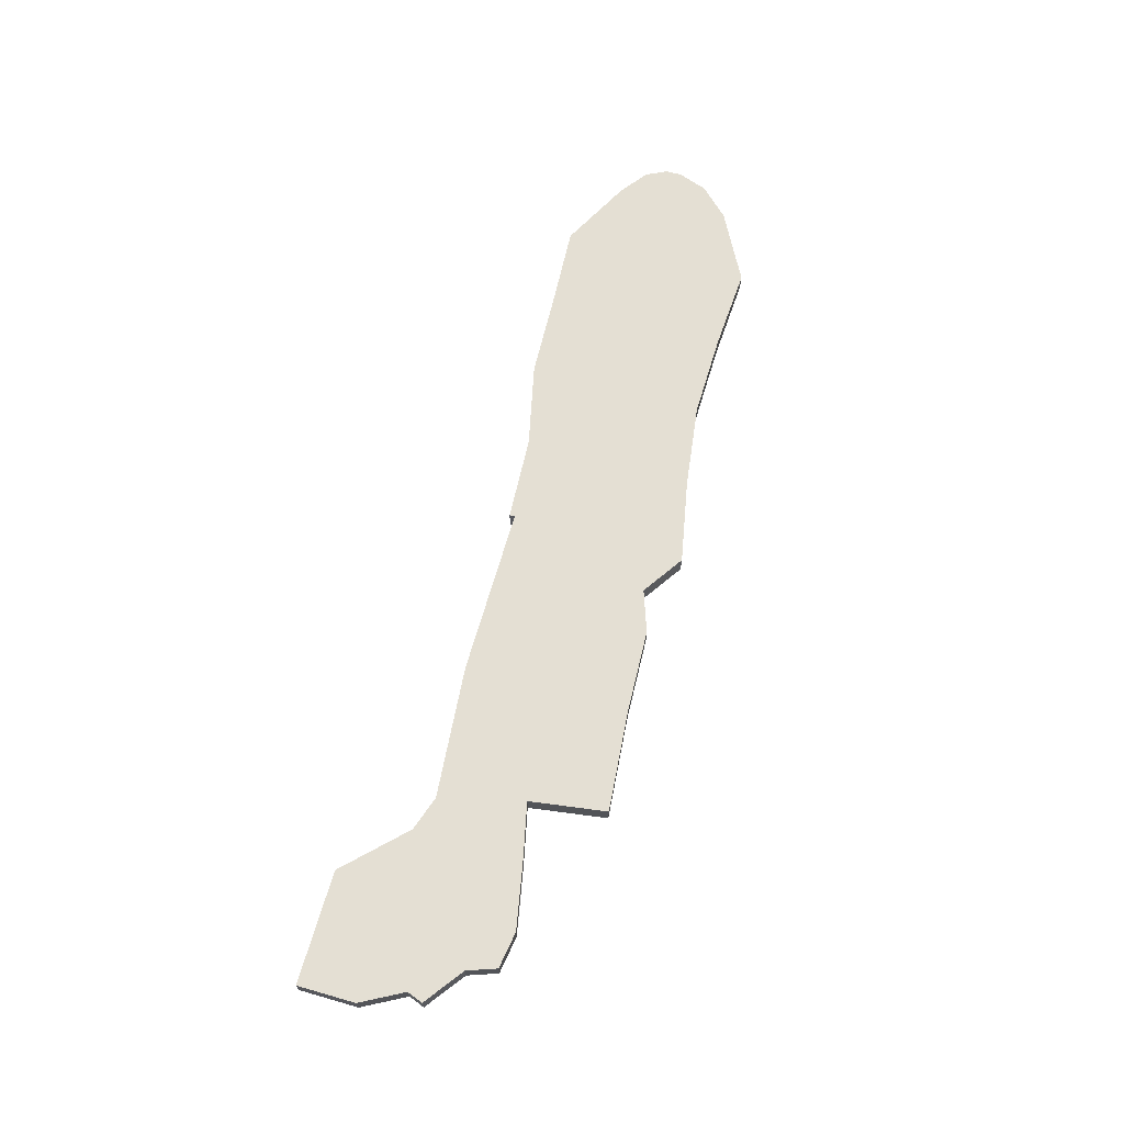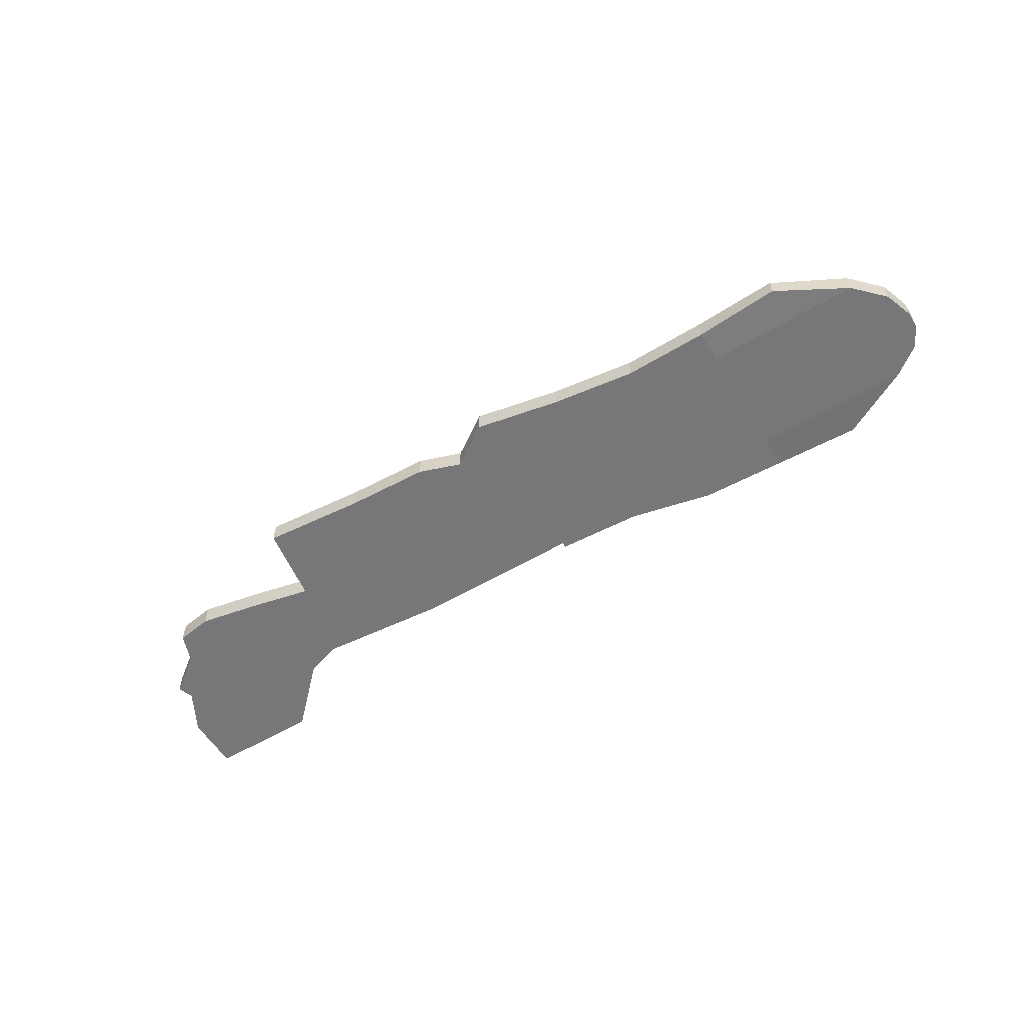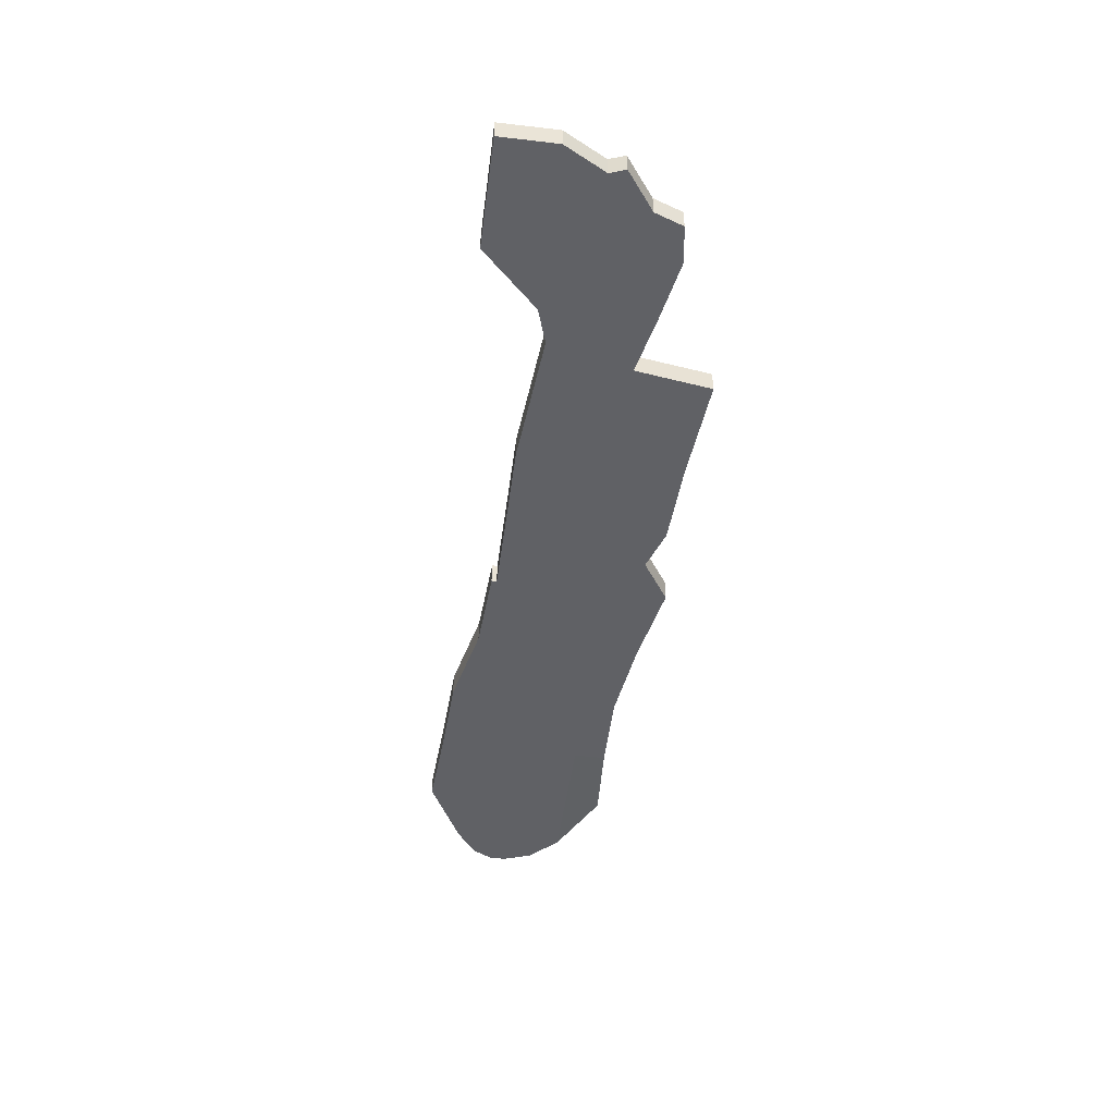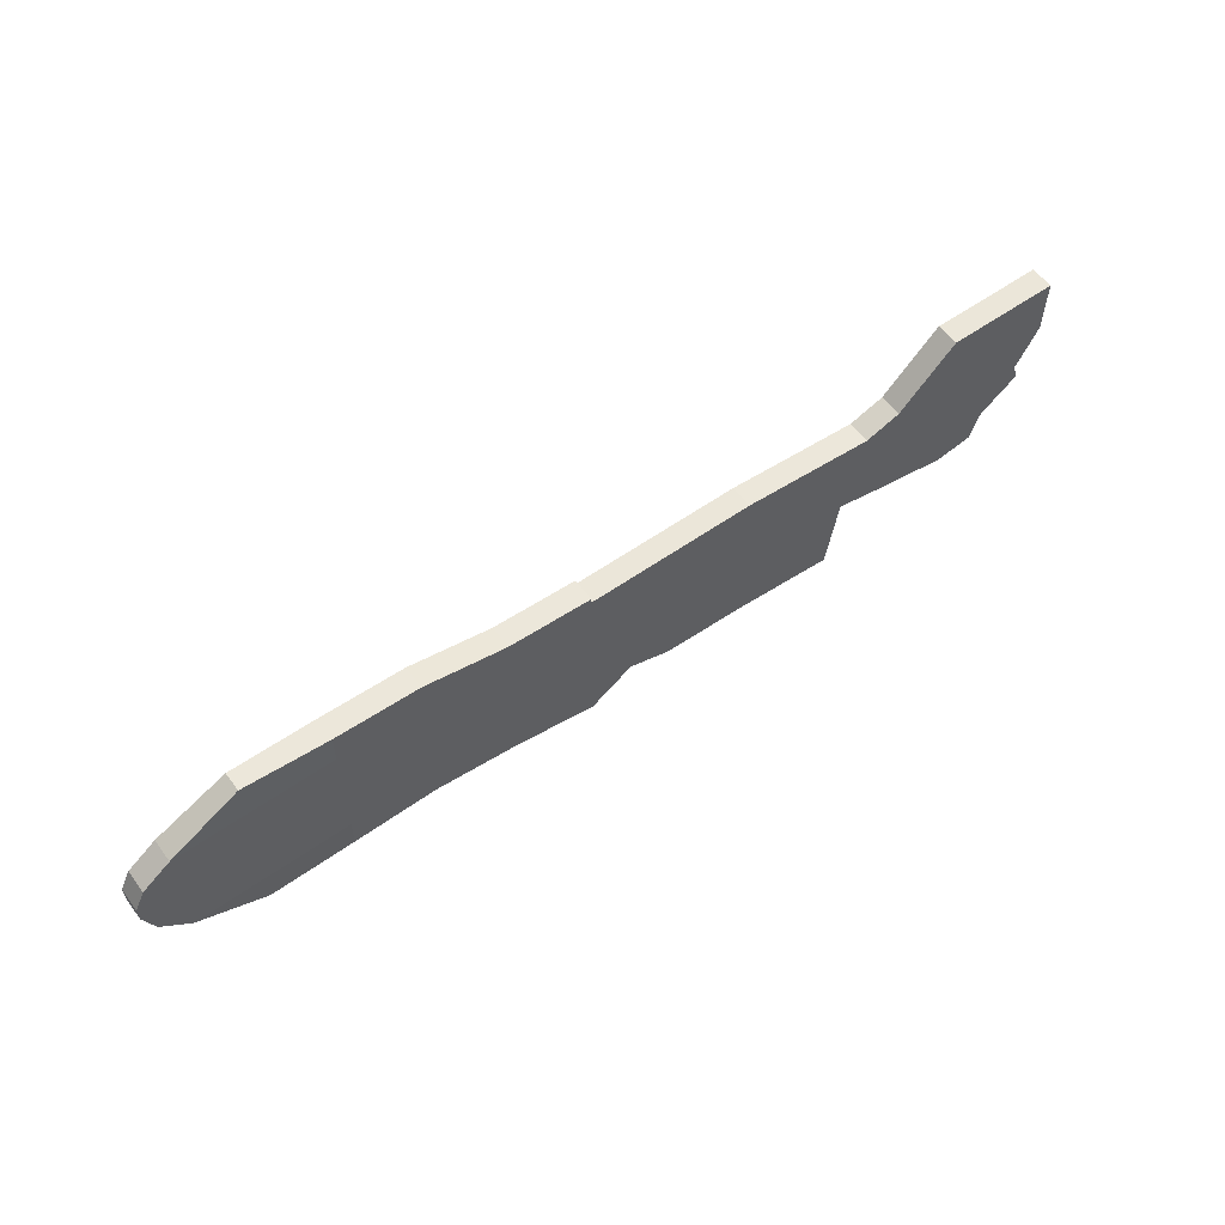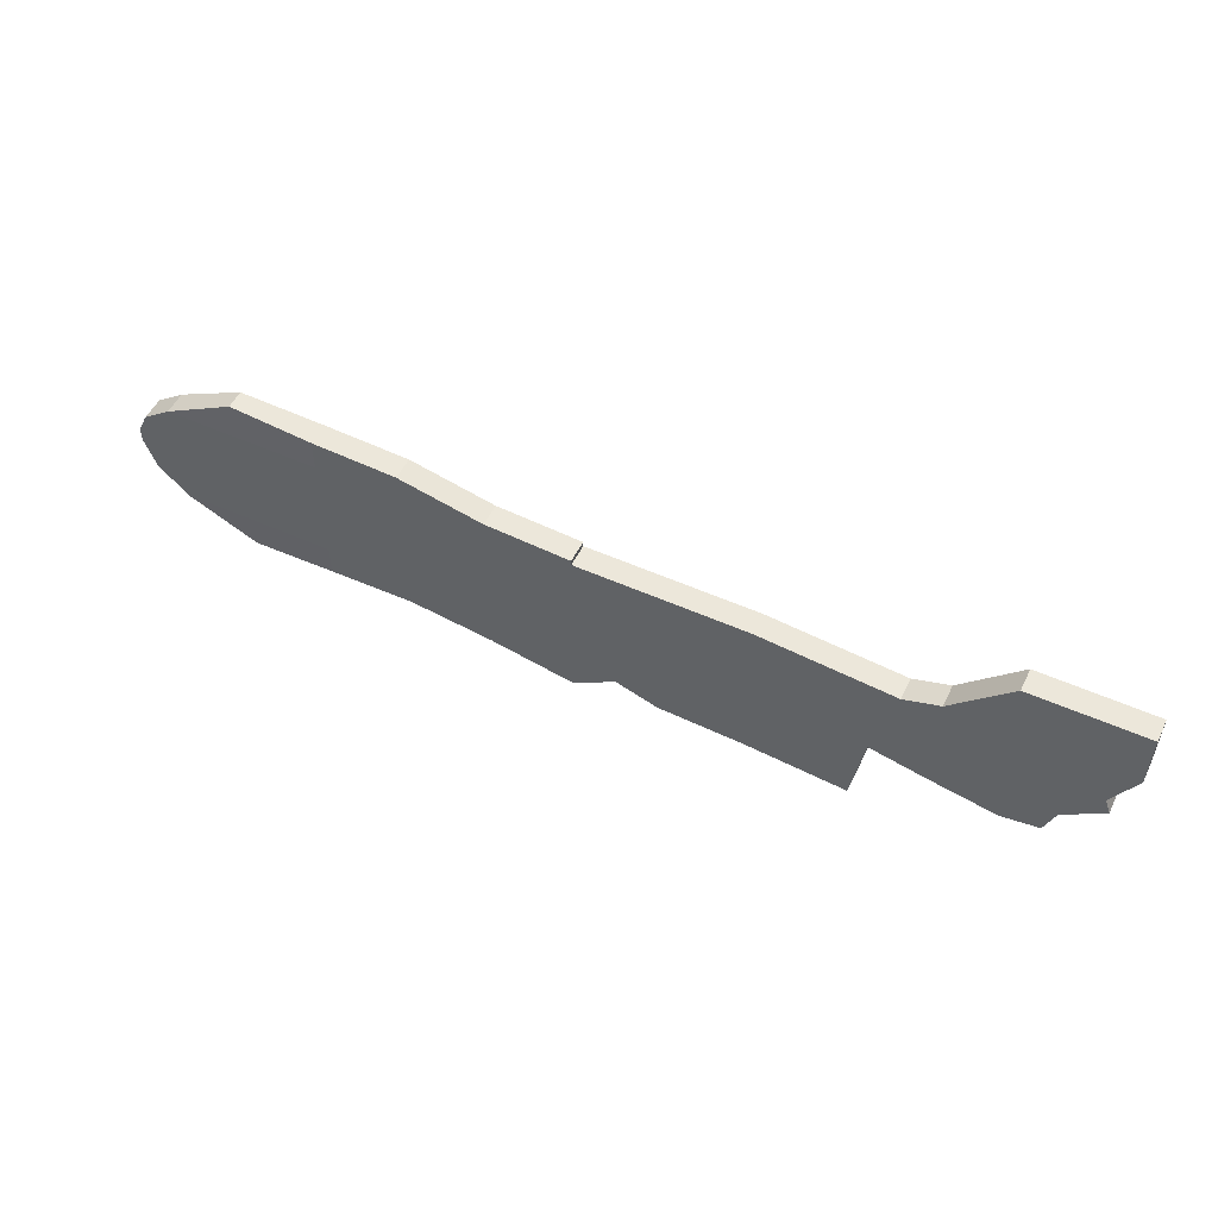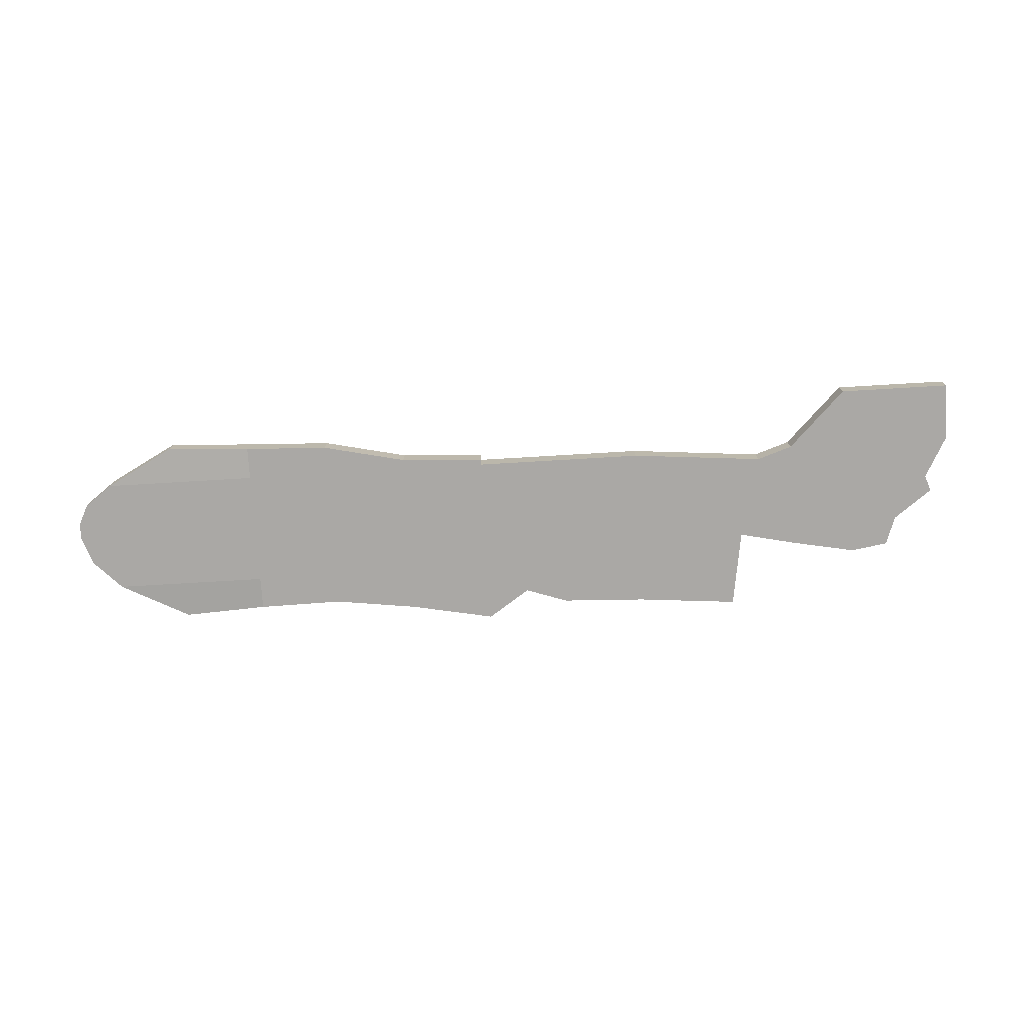
<metadata>
{"format":"obj","ext":"obj","renderer":"f3d","projection":"perspective","resolution":1024,"background":"white","views":[{"elev":66.8,"azim":-74.0,"up":"+Z"},{"elev":-57.2,"azim":31.5,"up":"+Z"},{"elev":-47.6,"azim":-97.5,"up":"+Z"},{"elev":57.6,"azim":143.8,"up":"+Y"},{"elev":52.7,"azim":-154.2,"up":"+Y"},{"elev":-75.2,"azim":-176.6,"up":"+Z"}]}
</metadata>
<code>
o Plane
v 1.78 -0.513 0.005852
v -0.6527 0.09504 -0
v 1.78 0.03651 0.005852
v 0.02814 -0.5716 0
v 0.3203 -0.546 0
v 0.5636 -0.5355 0
v 0.8069 -0.5752 0
v 1.05 -0.5277 0
v 1.293 -0.4953 0
v 1.537 -0.4989 0
v 1.537 0.022 -0
v 1.293 0.01179 -0
v 1.05 -0.04245 0
v 0.8069 -0.0562 0
v -0.1662 -0.1926 0
v -0.4095 -0.1926 0
v 2.092 -0.1926 0
v -0.3316 0.09504 -0
v -0.4095 0.09504 -0
v -0.6527 -0.07161 0
v -0.6044 -0.2383 0
v -0.4632 -0.4049 0
v 1.981 -0.4049 0
v 2.092 -0.2383 0
v 1.981 -0.07161 0
v -0.3569 -0.4216 0
v -0.4095 -0.2383 0
v -0.4095 -0.07161 0
v -0.1662 -0.3847 0
v -0.1662 -0.2383 0
v -0.1662 -0.07161 0
v -0.004724 -0.3489 0
v -0.004724 -0.2383 0
v -0.06428 -0.1057 0
v 0.3203 -0.4049 0
v 0.3203 -0.2383 0
v 0.3203 -0.07161 0
v 0.5636 -0.4049 0
v 0.5636 -0.2383 0
v 0.5636 -0.07161 0
v 0.8069 -0.4049 0
v 0.8069 -0.2383 0
v 0.8069 -0.07161 0
v 1.05 -0.4049 0
v 1.05 -0.2383 0
v 1.05 -0.07161 0
v 1.293 -0.4049 0
v 1.293 -0.2383 0
v 1.293 -0.07161 0
v 1.537 -0.4049 0
v 1.537 -0.2383 0
v 1.537 -0.07161 0
v 0.6852 -0.4934 0
v -0.5877 -0.1926 0
v 0.6852 -0.4049 0
v 0.6852 -0.2383 0
v 0.6852 -0.07161 0
v -0.0345 -0.2097 0
v 0.3203 -0.1926 0
v 0.5636 -0.1926 0
v 0.8069 -0.1926 0
v 1.05 -0.1926 0
v 1.293 -0.1926 0
v 1.537 -0.1926 0
v 0.6852 -0.1926 0
v -0.4929 -0.3216 0
v 2.062 -0.3216 0
v -0.3832 -0.3299 0
v -0.1662 -0.3115 0
v -0.004724 -0.2936 0
v 0.3203 -0.3216 0
v 0.5636 -0.3216 0
v 0.8069 -0.3216 0
v 1.05 -0.3216 0
v 1.293 -0.3216 0
v 1.738 -0.3216 0
v 0.6852 -0.3216 0
v 1.78 -0.513 0.0608
v -0.6527 0.09504 0.06665
v 1.78 0.03651 0.0608
v 0.02814 -0.5716 0.06665
v 0.3203 -0.546 0.06665
v 0.5636 -0.5355 0.06665
v 0.8069 -0.5752 0.06665
v 1.05 -0.5277 0.06665
v 1.293 -0.4953 0.06665
v 1.537 -0.4989 0.06665
v 1.537 0.022 0.06665
v 1.293 0.01179 0.06665
v 1.05 -0.04245 0.06665
v 0.8069 -0.0562 0.06665
v -0.1662 -0.1926 0.06665
v -0.4095 -0.1926 0.06665
v 2.092 -0.1926 0.06665
v -0.3316 0.09504 0.06665
v -0.4095 0.09504 0.06665
v -0.6527 -0.07161 0.06665
v -0.6044 -0.2383 0.06665
v -0.4632 -0.4049 0.06665
v 1.981 -0.4049 0.06665
v 2.092 -0.2383 0.06665
v 1.981 -0.07161 0.06665
v -0.3569 -0.4216 0.06665
v -0.4095 -0.2383 0.06665
v -0.4095 -0.07161 0.06665
v -0.1662 -0.3847 0.06665
v -0.1662 -0.2383 0.06665
v -0.1662 -0.07161 0.06665
v -0.004724 -0.3489 0.06665
v -0.004724 -0.2383 0.06665
v -0.06428 -0.1057 0.06665
v 0.3203 -0.4049 0.06665
v 0.3203 -0.2383 0.06665
v 0.3203 -0.07161 0.06665
v 0.5636 -0.4049 0.06665
v 0.5636 -0.2383 0.06665
v 0.5636 -0.07161 0.06665
v 0.8069 -0.4049 0.06665
v 0.8069 -0.2383 0.06665
v 0.8069 -0.07161 0.06665
v 1.05 -0.4049 0.06665
v 1.05 -0.2383 0.06665
v 1.05 -0.07161 0.06665
v 1.293 -0.4049 0.06665
v 1.293 -0.2383 0.06665
v 1.293 -0.07161 0.06665
v 1.537 -0.4049 0.06665
v 1.537 -0.2383 0.06665
v 1.537 -0.07161 0.06665
v 0.6852 -0.4934 0.06665
v -0.5877 -0.1926 0.06665
v 0.6852 -0.4049 0.06665
v 0.6852 -0.2383 0.06665
v 0.6852 -0.07161 0.06665
v -0.0345 -0.2097 0.06665
v 0.3203 -0.1926 0.06665
v 0.5636 -0.1926 0.06665
v 0.8069 -0.1926 0.06665
v 1.05 -0.1926 0.06665
v 1.293 -0.1926 0.06665
v 1.537 -0.1926 0.06665
v 0.6852 -0.1926 0.06665
v -0.4929 -0.3216 0.06665
v 2.062 -0.3216 0.06665
v -0.3832 -0.3299 0.06665
v -0.1662 -0.3115 0.06665
v -0.004724 -0.2936 0.06665
v 0.3203 -0.3216 0.06665
v 0.5636 -0.3216 0.06665
v 0.8069 -0.3216 0.06665
v 1.05 -0.3216 0.06665
v 1.293 -0.3216 0.06665
v 1.537 -0.3216 0.06665
v 0.6852 -0.3216 0.06665
v 2.062 -0.1321 0
v -0.4095 -0.1321 0
v -0.1662 -0.1321 0
v -0.04939 -0.1577 0
v 0.3203 -0.1321 0
v 0.5636 -0.1321 0
v 0.8069 -0.1321 0
v 1.05 -0.1321 0
v 1.293 -0.1321 0
v 1.537 -0.1321 0
v 0.6852 -0.1321 0
v -0.6202 -0.1321 0
v 2.062 -0.1321 0.06665
v -0.4095 -0.1321 0.06665
v -0.1662 -0.1321 0.06665
v -0.04939 -0.1577 0.06665
v 0.3203 -0.1321 0.06665
v 0.5636 -0.1321 0.06665
v 0.8069 -0.1321 0.06665
v 1.05 -0.1321 0.06665
v 1.293 -0.1321 0.06665
v 1.537 -0.1321 0.06665
v 0.6852 -0.1321 0.06665
v -0.6202 -0.1321 0.06665
f 52 11 3 25
f 20 2 19 28
f 28 19 18 31
f 30 15 58 33
f 27 16 15 30
f 21 54 16 27
f 51 64 17 24
f 43 14 13 46
f 46 13 12 49
f 49 12 11 52
f 9 47 50 10
f 75 48 51 76
f 163 49 52 164
f 8 44 47 9
f 74 45 48 75
f 162 46 49 163
f 7 41 44 8
f 73 42 45 74
f 161 43 46 162
f 53 55 41 7
f 77 56 42 73
f 165 57 43 161
f 5 35 38 6
f 71 36 39 72
f 159 37 40 160
f 4 32 35 5
f 70 33 36 71
f 158 34 37 159
f 69 30 33 70
f 157 31 34 158
f 68 27 30 69
f 156 28 31 157
f 66 21 27 68
f 166 20 28 156
f 10 50 23 1
f 76 51 24 67
f 164 52 25 155
f 160 40 57 165
f 72 39 56 77
f 6 38 55 53
f 39 60 65 56
f 33 58 59 36
f 36 59 60 39
f 56 65 61 42
f 42 61 62 45
f 45 62 63 48
f 48 63 64 51
f 38 72 77 55
f 50 76 67 23
f 22 66 68 26
f 26 68 69 29
f 29 69 70 32
f 32 70 71 35
f 35 71 72 38
f 55 77 73 41
f 41 73 74 44
f 44 74 75 47
f 47 75 76 50
f 129 102 80 88
f 97 105 96 79
f 105 108 95 96
f 107 110 135 92
f 104 107 92 93
f 98 104 93 131
f 128 101 94 141
f 120 123 90 91
f 123 126 89 90
f 126 129 88 89
f 86 87 127 124
f 152 153 128 125
f 175 176 129 126
f 85 86 124 121
f 151 152 125 122
f 174 175 126 123
f 84 85 121 118
f 150 151 122 119
f 173 174 123 120
f 130 84 118 132
f 154 150 119 133
f 177 173 120 134
f 82 83 115 112
f 148 149 116 113
f 171 172 117 114
f 81 82 112 109
f 147 148 113 110
f 170 171 114 111
f 146 147 110 107
f 169 170 111 108
f 145 146 107 104
f 168 169 108 105
f 143 145 104 98
f 178 168 105 97
f 87 78 100 127
f 153 144 101 128
f 176 167 102 129
f 172 177 134 117
f 149 154 133 116
f 83 130 132 115
f 116 133 142 137
f 110 113 136 135
f 113 116 137 136
f 133 119 138 142
f 119 122 139 138
f 122 125 140 139
f 125 128 141 140
f 115 132 154 149
f 127 100 144 153
f 99 103 145 143
f 103 106 146 145
f 106 109 147 146
f 109 112 148 147
f 112 115 149 148
f 132 118 150 154
f 118 121 151 150
f 121 124 152 151
f 124 127 153 152
f 2 20 97 79
f 25 3 80 102
f 54 21 98 131
f 22 26 103 99
f 57 40 117 134
f 19 2 79 96
f 166 54 131 178
f 66 22 99 143
f 4 5 82 81
f 1 23 100 78
f 18 19 96 95
f 21 66 143 98
f 5 6 83 82
f 67 24 101 144
f 23 67 144 100
f 40 37 114 117
f 53 7 84 130
f 155 25 102 167
f 31 18 95 108
f 7 8 85 84
f 8 9 86 85
f 6 53 130 83
f 37 34 111 114
f 9 10 87 86
f 24 17 94 101
f 29 32 109 106
f 3 11 88 80
f 14 43 120 91
f 11 12 89 88
f 32 4 81 109
f 12 13 90 89
f 34 31 108 111
f 43 57 134 120
f 26 29 106 103
f 13 14 91 90
f 10 1 78 87
f 17 155 167 94
f 20 166 178 97
f 137 142 177 172
f 141 94 167 176
f 131 93 168 178
f 93 92 169 168
f 92 135 170 169
f 135 136 171 170
f 136 137 172 171
f 142 138 173 177
f 138 139 174 173
f 139 140 175 174
f 140 141 176 175
f 60 160 165 65
f 64 164 155 17
f 54 166 156 16
f 16 156 157 15
f 15 157 158 58
f 58 158 159 59
f 59 159 160 60
f 65 165 161 61
f 61 161 162 62
f 62 162 163 63
f 63 163 164 64

</code>
